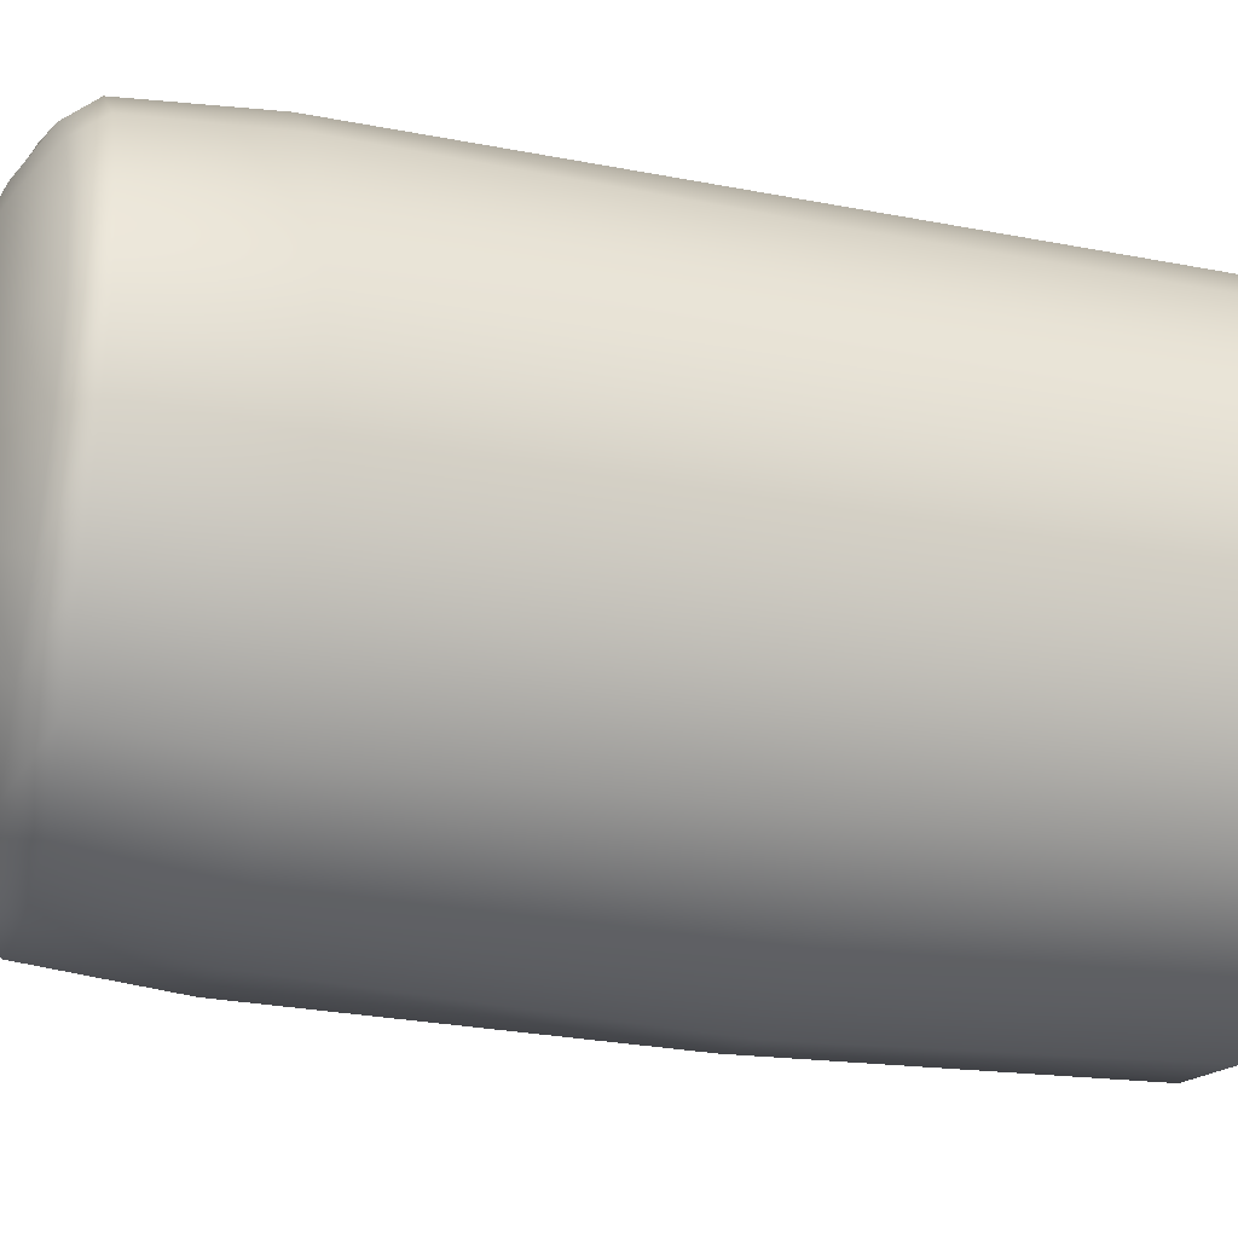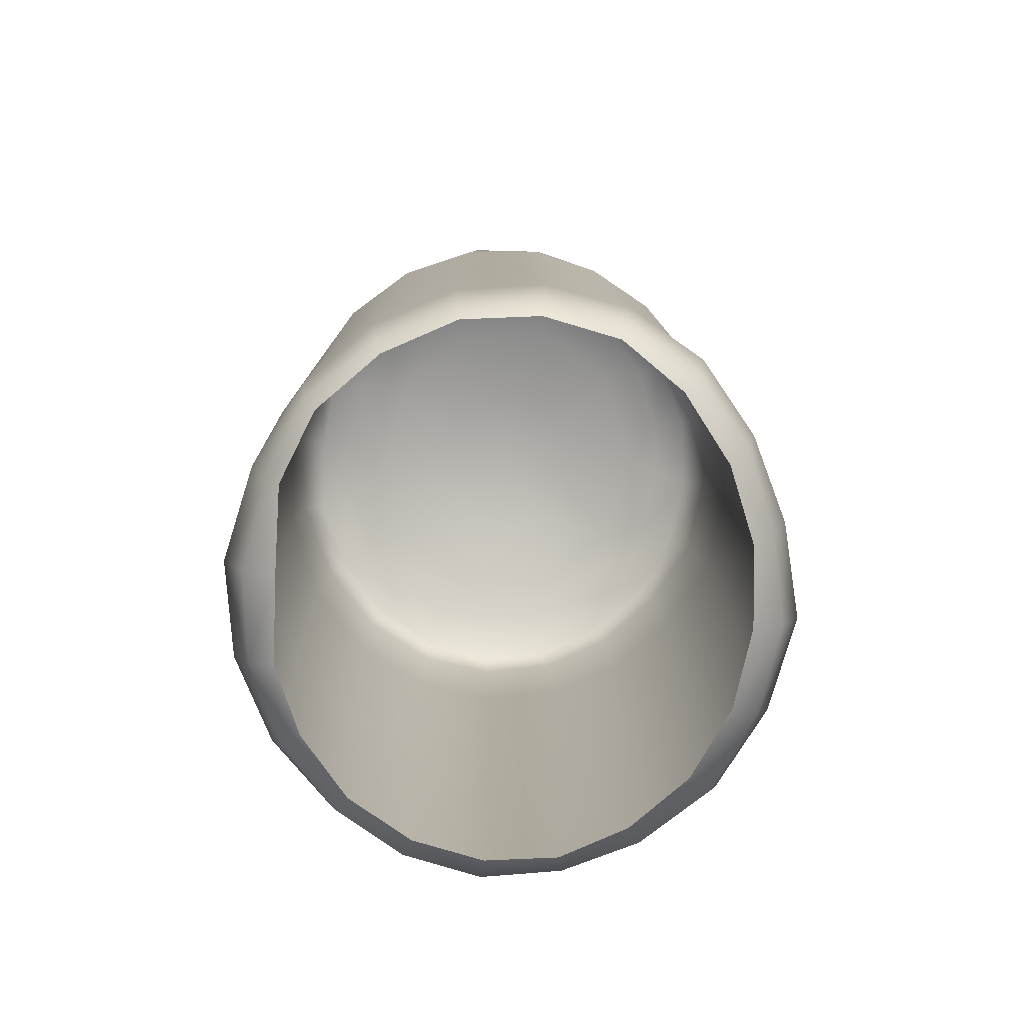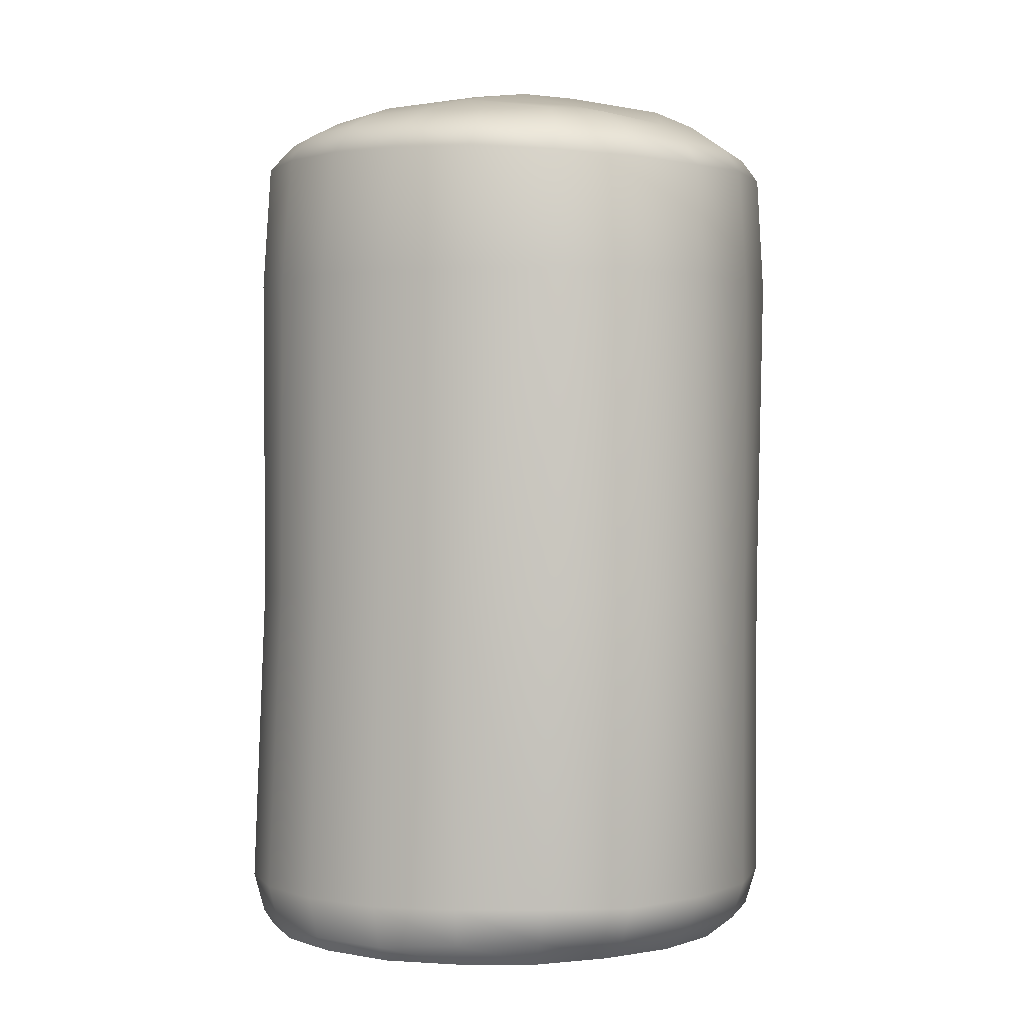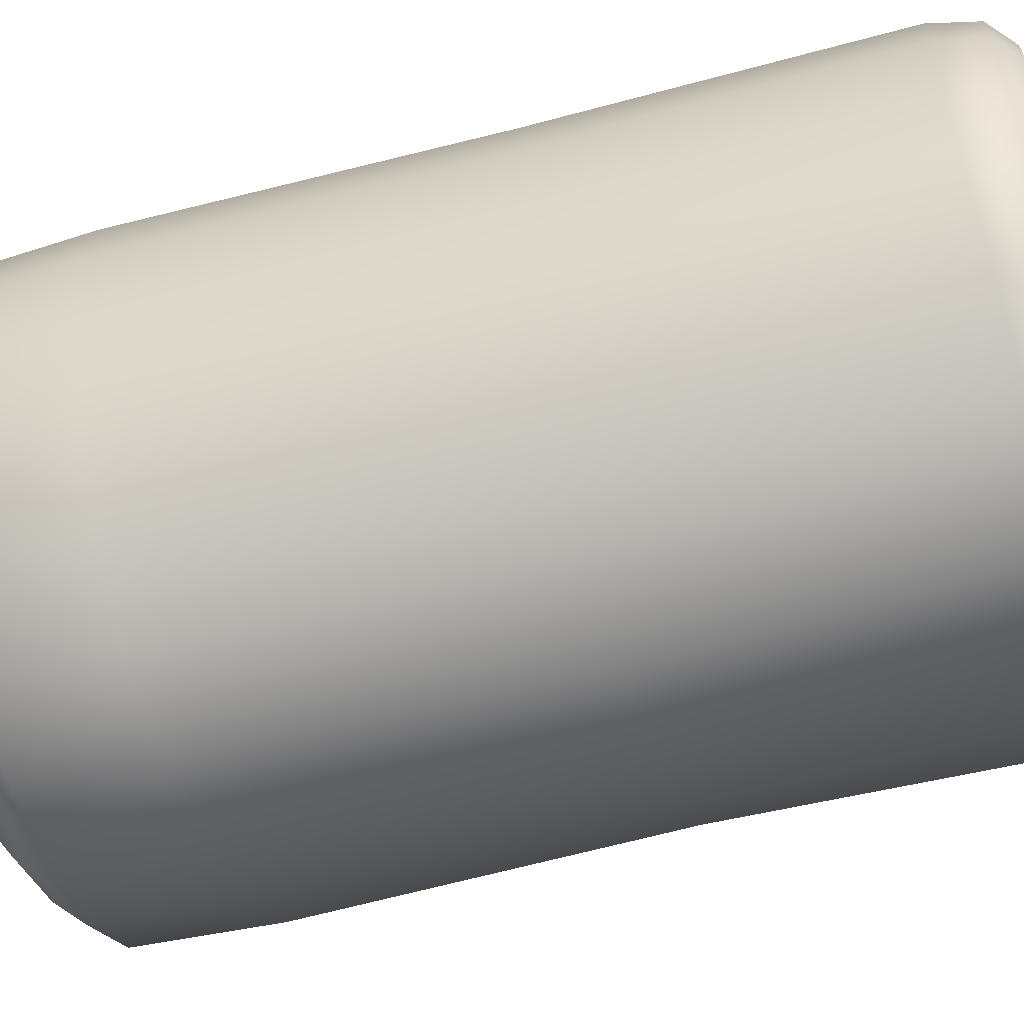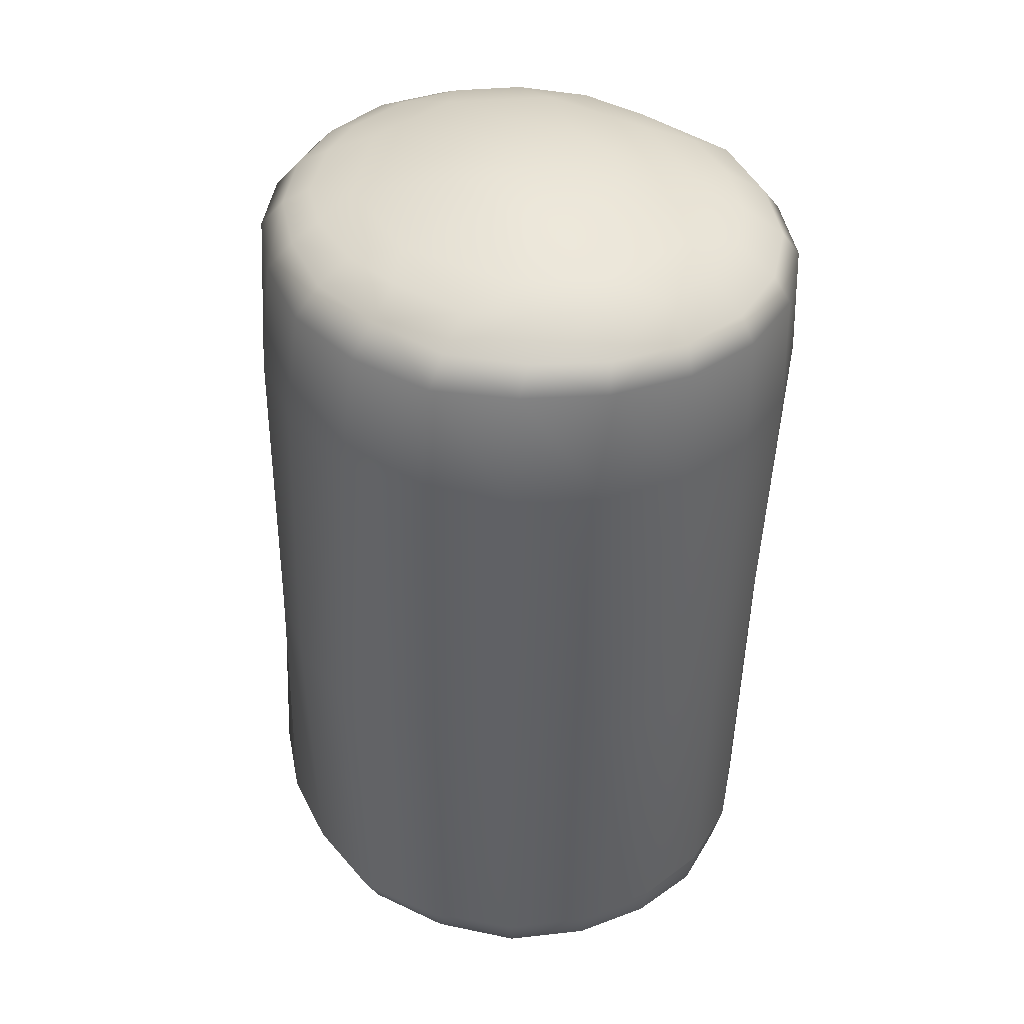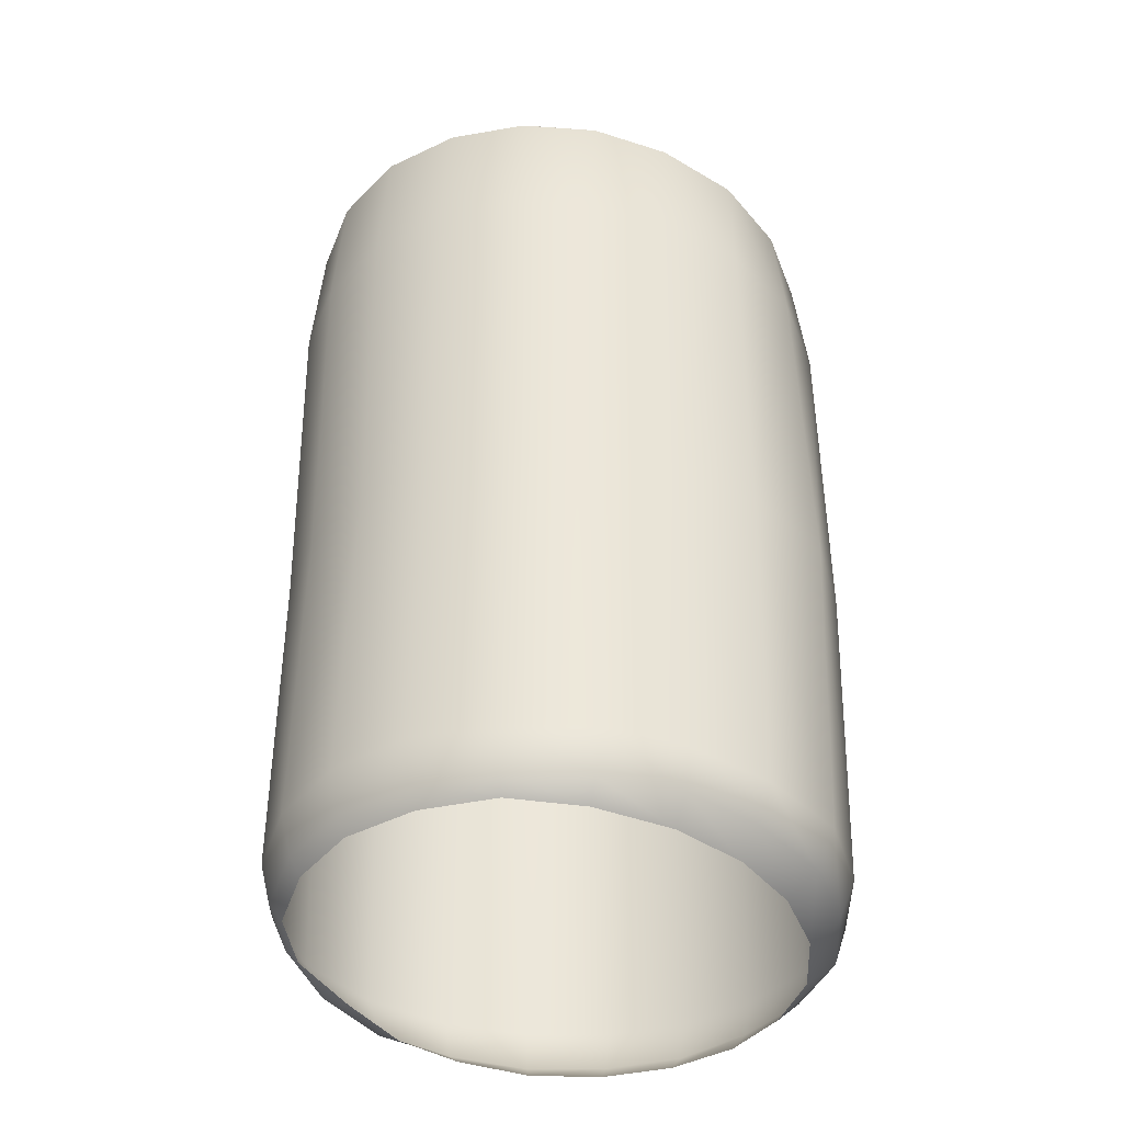
<metadata>
{"format":"obj","ext":"obj","renderer":"f3d","projection":"perspective","resolution":1024,"background":"white","views":[{"elev":-24.4,"azim":-105.1,"up":"+Z"},{"elev":-78.9,"azim":89.2,"up":"+Y"},{"elev":0.6,"azim":157.6,"up":"+Y"},{"elev":-57.8,"azim":-72.8,"up":"+Z"},{"elev":41.1,"azim":-136.2,"up":"+Y"},{"elev":-38.7,"azim":121.7,"up":"+Y"}]}
</metadata>
<code>
g FG_vic_scene:ENV_InflatablePost01_MO__1_
v -0.3874 2.09 1.527
v 0.1328 2.076 1.54
v 0.1748 1.421 1.545
v -0.3754 1.428 1.54
v -0.8724 2.081 1.338
v -0.3832 -0.4923 1.556
v 0.1841 -0.4913 1.584
v 0.1715 -2.289 1.531
v -0.8877 1.425 1.372
v -1.273 2.089 1.025
v -0.8568 -0.4926 1.327
v -0.3593 -2.28 1.484
v 0.1682 -2.527 1.402
v -1.286 1.419 1.048
v -1.532 2.086 0.6125
v -1.215 -0.4926 1.011
v -0.8286 -2.27 1.285
v -0.3216 -2.545 1.376
v 0.1758 -2.622 1.22
v -0.313 -2.616 1.232
v -0.7715 -2.521 1.211
v -0.6907 -2.617 1.097
v -1.547 1.417 0.619
v -1.633 2.091 0.1629
v -1.479 -0.4859 0.5976
v -1.194 -2.266 0.9698
v -1.132 -2.522 0.9235
v -1.031 -2.623 0.8472
v -1.648 1.419 0.1616
v -1.585 2.1 -0.2966
v -1.587 -0.4859 0.1539
v -1.443 -2.264 0.5805
v -1.389 -2.507 0.5575
v -1.263 -2.623 0.5069
v -1.601 1.419 -0.3137
v -1.385 2.102 -0.7216
v -1.548 -0.4872 -0.3063
v -1.558 -2.261 0.1437
v -1.512 -2.5 0.1371
v -1.372 -2.622 0.1195
v -1.406 1.419 -0.7611
v -1.061 2.102 -1.076
v -1.371 -0.4881 -0.7451
v -1.528 -2.26 -0.3079
v -1.475 -2.486 -0.2992
v -1.35 -2.62 -0.2787
v -1.075 1.419 -1.142
v -0.6487 2.079 -1.332
v -1.066 -0.4884 -1.138
v -1.368 -2.266 -0.746
v -1.309 -2.488 -0.715
v -1.179 -2.622 -0.648
v -0.6384 1.419 -1.418
v -0.1675 2.093 -1.436
v -0.635 -0.4887 -1.444
v -1.063 -2.275 -1.135
v -1.014 -2.49 -1.083
v -0.8974 -2.624 -0.9638
v -0.1278 1.417 -1.525
v 0.3267 2.102 -1.403
v -0.1046 -0.4892 -1.607
v -0.6183 -2.277 -1.406
v -0.5832 -2.49 -1.326
v -0.5139 -2.625 -1.177
v 0.3972 1.416 -1.456
v 0.7717 2.126 -1.212
v 0.4315 -0.4889 -1.492
v -0.1028 -2.281 -1.548
v -0.09423 -2.496 -1.442
v -0.07741 -2.624 -1.272
v 0.8573 1.415 -1.238
v 1.132 2.132 -0.9426
v 0.8732 -0.488 -1.248
v 0.4184 -2.268 -1.464
v 0.3975 -2.475 -1.378
v 0.3679 -2.627 -1.258
v 1.211 1.414 -0.9297
v 1.388 2.138 -0.5919
v 1.223 -0.4872 -0.9378
v 0.8865 -2.264 -1.281
v 0.8553 -2.483 -1.23
v 0.7846 -2.62 -1.124
v 1.452 1.415 -0.5605
v 1.527 2.142 -0.1833
v 1.472 -0.4869 -0.5668
v 1.286 -2.266 -0.9994
v 1.238 -2.514 -0.9574
v 1.157 -2.614 -0.8784
v 1.577 1.416 -0.1473
v 1.533 2.144 0.2605
v 1.583 -0.4872 -0.145
v 1.566 -0.4878 0.281
v 1.55 -2.267 -0.6083
v 1.494 -2.509 -0.5835
v 1.421 -2.599 -0.5536
v 1.571 1.415 0.2959
v 1.381 2.139 0.698
v 1.669 -2.269 -0.1619
v 1.605 -2.503 -0.154
v 1.536 -2.596 -0.146
v 1.417 1.415 0.7389
v 1.09 2.135 1.069
v 1.633 -2.271 0.2993
v 1.573 -2.499 0.2886
v 1.513 -2.593 0.2786
v 1.447 -2.274 0.7349
v 1.393 -2.501 0.7065
v 1.333 -2.593 0.6783
v 1.087 -2.505 1.066
v 1.036 -2.594 1.014
v 1.132 1.419 1.115
v 0.6819 2.086 1.38
v 1.408 -0.4882 0.7249
v 1.117 -0.4886 1.096
v 1.124 -2.279 1.108
v 0.6506 -2.503 1.289
v 0.6491 -2.595 1.2
v 0.7069 1.423 1.418
v 0.1328 2.076 1.54
v 0.1748 1.421 1.545
v 0.1841 -0.4913 1.584
v 0.7105 -0.491 1.408
v 0.6844 -2.28 1.378
v 0.1715 -2.289 1.531
v 0.1682 -2.527 1.402
v 0.1758 -2.622 1.22
v -1.536 2.225 0.1712
v -1.532 2.086 0.6125
v -1.633 2.091 0.1629
v -1.435 2.225 0.5813
v -1.273 2.089 1.025
v -1.5 2.233 -0.2333
v -1.585 2.1 -0.2966
v -1.209 2.231 0.9435
v -0.8724 2.081 1.338
v -1.319 2.242 -0.6403
v -1.385 2.102 -0.7216
v -0.8484 2.23 1.223
v -0.3874 2.09 1.527
v -1.022 2.247 -0.9639
v -1.061 2.102 -1.076
v -0.4226 2.252 1.394
v 0.1328 2.076 1.54
v -0.6243 2.235 -1.199
v -0.6487 2.079 -1.332
v 0.07193 2.199 1.392
v 0.6819 2.086 1.38
v -0.19 2.274 -1.297
v -0.1675 2.093 -1.436
v 0.5777 2.221 1.297
v 1.09 2.135 1.069
v 0.2583 2.285 -1.278
v 0.3267 2.102 -1.403
v 0.9703 2.26 1.004
v 1.381 2.139 0.698
v 0.6731 2.288 -1.102
v 0.7717 2.126 -1.212
v 1.253 2.278 0.6703
v 1.533 2.144 0.2605
v 1.021 2.292 -0.8597
v 1.132 2.132 -0.9426
v 1.378 2.306 0.2692
v 1.527 2.142 -0.1833
v 1.255 2.309 -0.5288
v 1.388 2.138 -0.5919
v 1.377 2.308 -0.1492
v 0.2048 2.404 -1.091
v 0.6029 2.388 -0.9548
v 0.8831 2.394 -0.7708
v 1.104 2.406 -0.4244
v 1.209 2.396 -0.1064
v 1.192 2.397 0.2803
v 0.5841 2.491 -0.7009
v 0.9185 2.493 -0.2233
v -0.1461 2.401 -1.092
v 1.054 2.401 0.5964
v 0.8727 2.497 0.3477
v -0.004018 2.464 -0.896
v -0.5748 2.369 -0.9945
v 0.8126 2.395 0.8952
v -0.8716 2.403 -0.7978
v 0.4627 2.503 0.7965
v 0.4786 2.376 1.126
v -0.6624 2.491 -0.7289
v -1.122 2.388 -0.516
v 0.08884 2.363 1.211
v -1.268 2.378 -0.1772
v -0.1556 2.492 0.9442
v -0.3308 2.371 1.186
v -1.023 2.46 -0.3103
v -1.297 2.368 0.1753
v -0.6925 2.369 1.052
v -1.205 2.37 0.52
v -1.005 2.373 0.8212
v -0.7444 2.473 0.7329
v -1.072 2.452 0.2545
v -0.5202 2.585 -0.2521
v -0.642 2.572 0.02044
v -0.1403 2.627 0.03241
v -0.5654 2.574 0.3008
v -0.2441 2.601 -0.413
v -0.3166 2.586 0.4864
v 0.08328 2.612 -0.3987
v 0.009566 2.597 0.5035
v 0.3335 2.607 -0.2135
v 0.2874 2.6 0.3434
v 0.411 2.602 0.06966
g FG_vic_scene:ENV_InflatablePost01_MO__1__0
f 3 2 1
f 4 3 1
f 4 1 5
f 4 6 3
f 6 7 3
f 8 7 6
f 9 4 5
f 9 5 10
f 11 6 4
f 9 11 4
f 12 8 6
f 12 6 11
f 13 8 12
f 14 9 10
f 14 10 15
f 16 11 9
f 14 16 9
f 17 12 11
f 17 11 16
f 18 13 12
f 18 12 17
f 19 13 18
f 20 19 18
f 20 18 21
f 21 18 17
f 22 20 21
f 23 14 15
f 23 15 24
f 25 16 14
f 23 25 14
f 26 17 16
f 21 17 26
f 26 16 25
f 22 21 27
f 27 21 26
f 28 22 27
f 29 23 24
f 29 24 30
f 31 25 23
f 29 31 23
f 32 26 25
f 27 26 32
f 32 25 31
f 28 27 33
f 33 27 32
f 34 28 33
f 35 29 30
f 35 30 36
f 37 31 29
f 35 37 29
f 38 32 31
f 33 32 38
f 38 31 37
f 34 33 39
f 39 33 38
f 40 34 39
f 41 35 36
f 41 36 42
f 43 37 35
f 41 43 35
f 44 38 37
f 39 38 44
f 44 37 43
f 40 39 45
f 45 39 44
f 46 40 45
f 47 41 42
f 47 42 48
f 49 43 41
f 47 49 41
f 50 44 43
f 45 44 50
f 50 43 49
f 46 45 51
f 51 45 50
f 52 46 51
f 53 47 48
f 53 48 54
f 55 49 47
f 53 55 47
f 56 50 49
f 51 50 56
f 56 49 55
f 52 51 57
f 57 51 56
f 58 52 57
f 59 53 54
f 59 54 60
f 61 55 53
f 59 61 53
f 62 56 55
f 57 56 62
f 62 55 61
f 58 57 63
f 63 57 62
f 64 58 63
f 65 59 60
f 65 60 66
f 67 61 59
f 65 67 59
f 68 62 61
f 63 62 68
f 68 61 67
f 64 63 69
f 69 63 68
f 70 64 69
f 71 65 66
f 71 66 72
f 73 67 65
f 71 73 65
f 74 68 67
f 69 68 74
f 74 67 73
f 70 69 75
f 75 69 74
f 76 70 75
f 77 71 72
f 77 72 78
f 79 73 71
f 77 79 71
f 80 74 73
f 75 74 80
f 80 73 79
f 76 75 81
f 81 75 80
f 82 76 81
f 83 77 78
f 83 78 84
f 85 79 77
f 83 85 77
f 86 80 79
f 81 80 86
f 86 79 85
f 82 81 87
f 87 81 86
f 88 82 87
f 89 83 84
f 89 84 90
f 91 85 83
f 89 91 83
f 92 91 89
f 93 86 85
f 87 86 93
f 93 85 91
f 88 87 94
f 94 87 93
f 95 88 94
f 96 89 90
f 96 92 89
f 96 90 97
f 98 93 91
f 94 93 98
f 98 91 92
f 95 94 99
f 99 94 98
f 100 95 99
f 101 96 97
f 96 101 92
f 101 97 102
f 99 98 103
f 103 98 92
f 100 99 104
f 104 99 103
f 105 100 104
f 103 92 106
f 104 103 106
f 105 104 107
f 107 104 106
f 108 105 107
f 108 107 109
f 110 108 109
f 111 101 102
f 111 102 112
f 101 113 92
f 92 113 106
f 114 113 101
f 106 113 114
f 111 114 101
f 107 106 115
f 115 106 114
f 109 107 115
f 110 109 116
f 117 110 116
f 118 111 112
f 118 112 119
f 120 118 119
f 120 121 118
f 122 114 111
f 118 122 111
f 115 114 122
f 121 122 118
f 109 115 123
f 123 115 122
f 123 122 121
f 116 109 123
f 124 123 121
f 116 123 124
f 125 116 124
f 117 116 125
f 126 117 125
f 129 128 127
f 128 130 127
f 128 131 130
f 129 127 132
f 133 129 132
f 131 134 130
f 131 135 134
f 133 132 136
f 137 133 136
f 135 138 134
f 135 139 138
f 137 136 140
f 141 137 140
f 139 142 138
f 139 143 142
f 141 140 144
f 145 141 144
f 143 146 142
f 143 147 146
f 145 144 148
f 149 145 148
f 147 150 146
f 147 151 150
f 149 148 152
f 153 149 152
f 151 154 150
f 151 155 154
f 153 152 156
f 157 153 156
f 155 158 154
f 155 159 158
f 157 156 160
f 161 157 160
f 159 162 158
f 159 163 162
f 161 160 164
f 165 161 164
f 163 165 166
f 163 166 162
f 165 164 166
f 156 152 167
f 160 156 168
f 168 156 167
f 164 160 169
f 169 160 168
f 166 164 170
f 170 164 169
f 166 171 162
f 171 166 170
f 158 162 172
f 171 172 162
f 173 169 168
f 173 168 167
f 174 170 169
f 174 171 170
f 173 174 169
f 167 152 175
f 152 148 175
f 176 158 172
f 154 158 176
f 177 172 171
f 174 177 171
f 177 176 172
f 178 167 175
f 178 173 167
f 175 148 179
f 178 175 179
f 148 144 179
f 180 154 176
f 150 154 180
f 179 144 181
f 144 140 181
f 182 180 176
f 177 182 176
f 183 150 180
f 182 183 180
f 146 150 183
f 184 179 181
f 184 178 179
f 181 140 185
f 184 181 185
f 140 136 185
f 186 146 183
f 142 146 186
f 185 136 187
f 136 132 187
f 188 186 183
f 182 188 183
f 189 142 186
f 188 189 186
f 138 142 189
f 190 185 187
f 190 184 185
f 187 132 191
f 190 187 191
f 132 127 191
f 192 138 189
f 134 138 192
f 191 127 193
f 127 130 193
f 130 134 194
f 194 134 192
f 193 130 194
f 195 192 189
f 195 194 192
f 188 195 189
f 196 191 193
f 196 193 194
f 196 190 191
f 195 196 194
f 197 184 190
f 198 190 196
f 198 197 190
f 199 197 198
f 199 198 200
f 200 198 196
f 200 196 195
f 199 201 197
f 197 201 184
f 201 178 184
f 202 200 195
f 202 195 188
f 199 200 202
f 201 203 178
f 199 203 201
f 203 173 178
f 204 202 188
f 199 202 204
f 204 188 182
f 203 205 173
f 199 205 203
f 205 174 173
f 206 204 182
f 199 204 206
f 206 182 177
f 205 207 174
f 199 207 205
f 207 177 174
f 207 206 177
f 199 206 207

</code>
